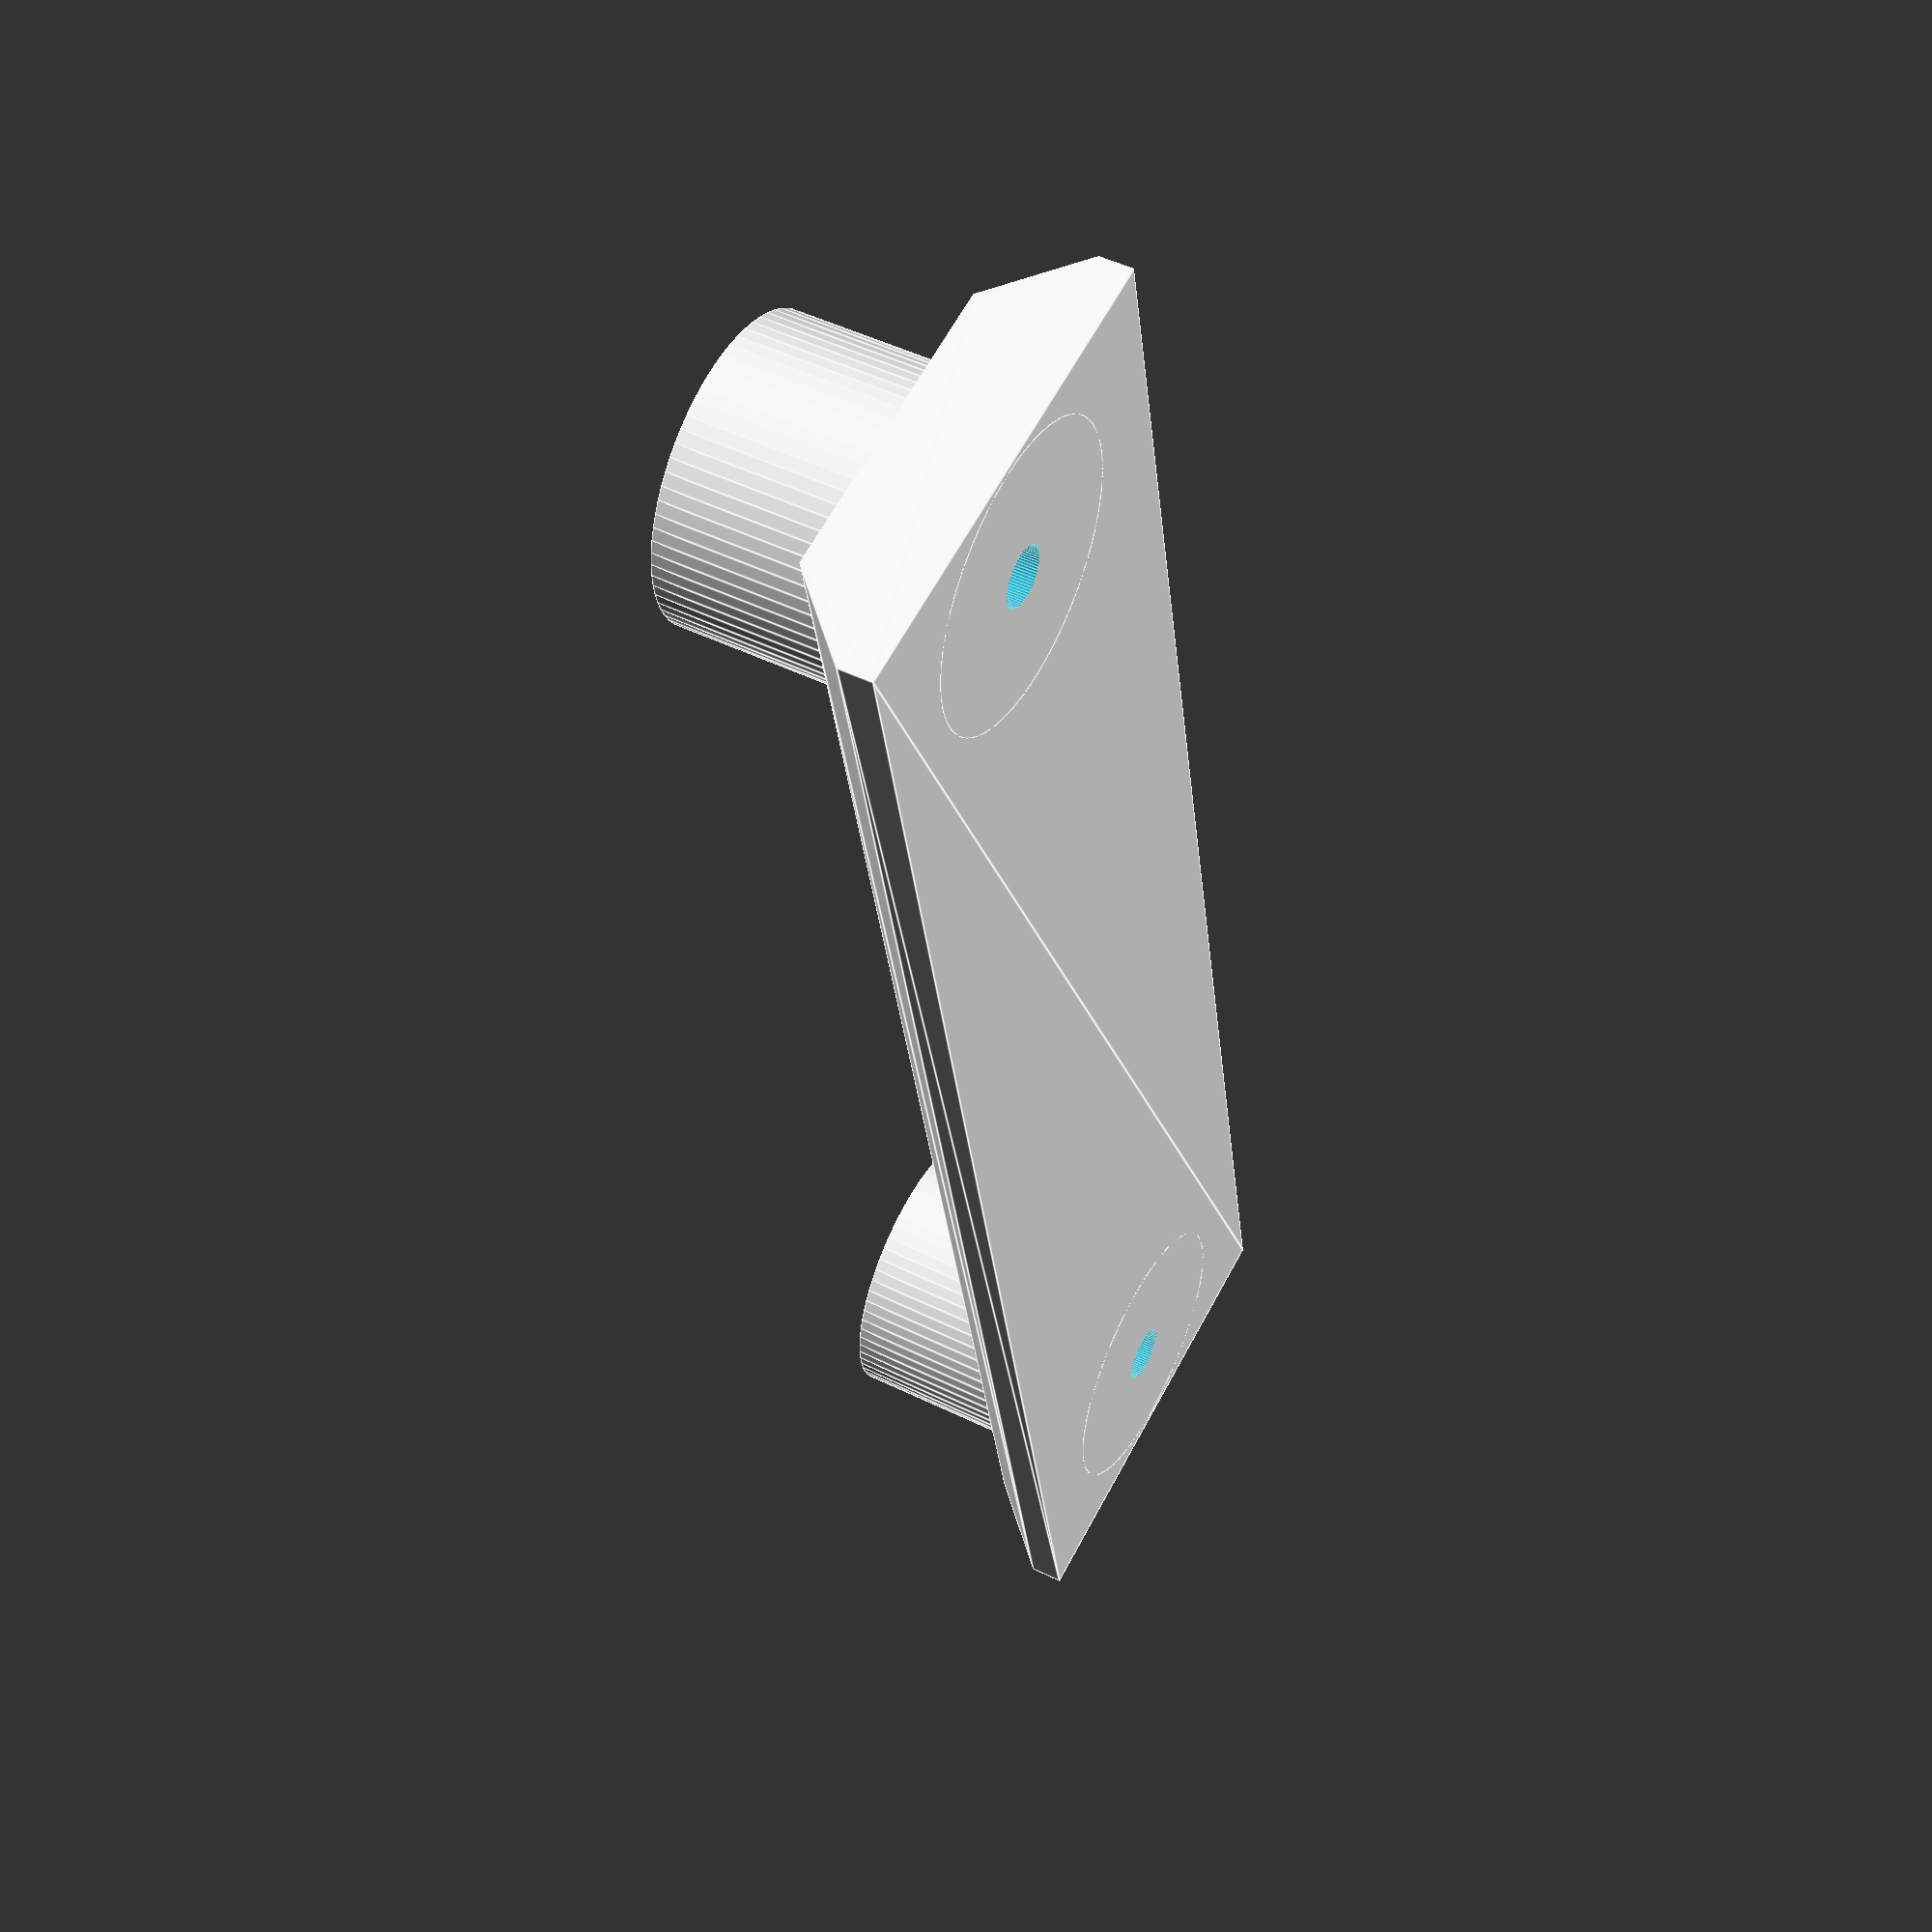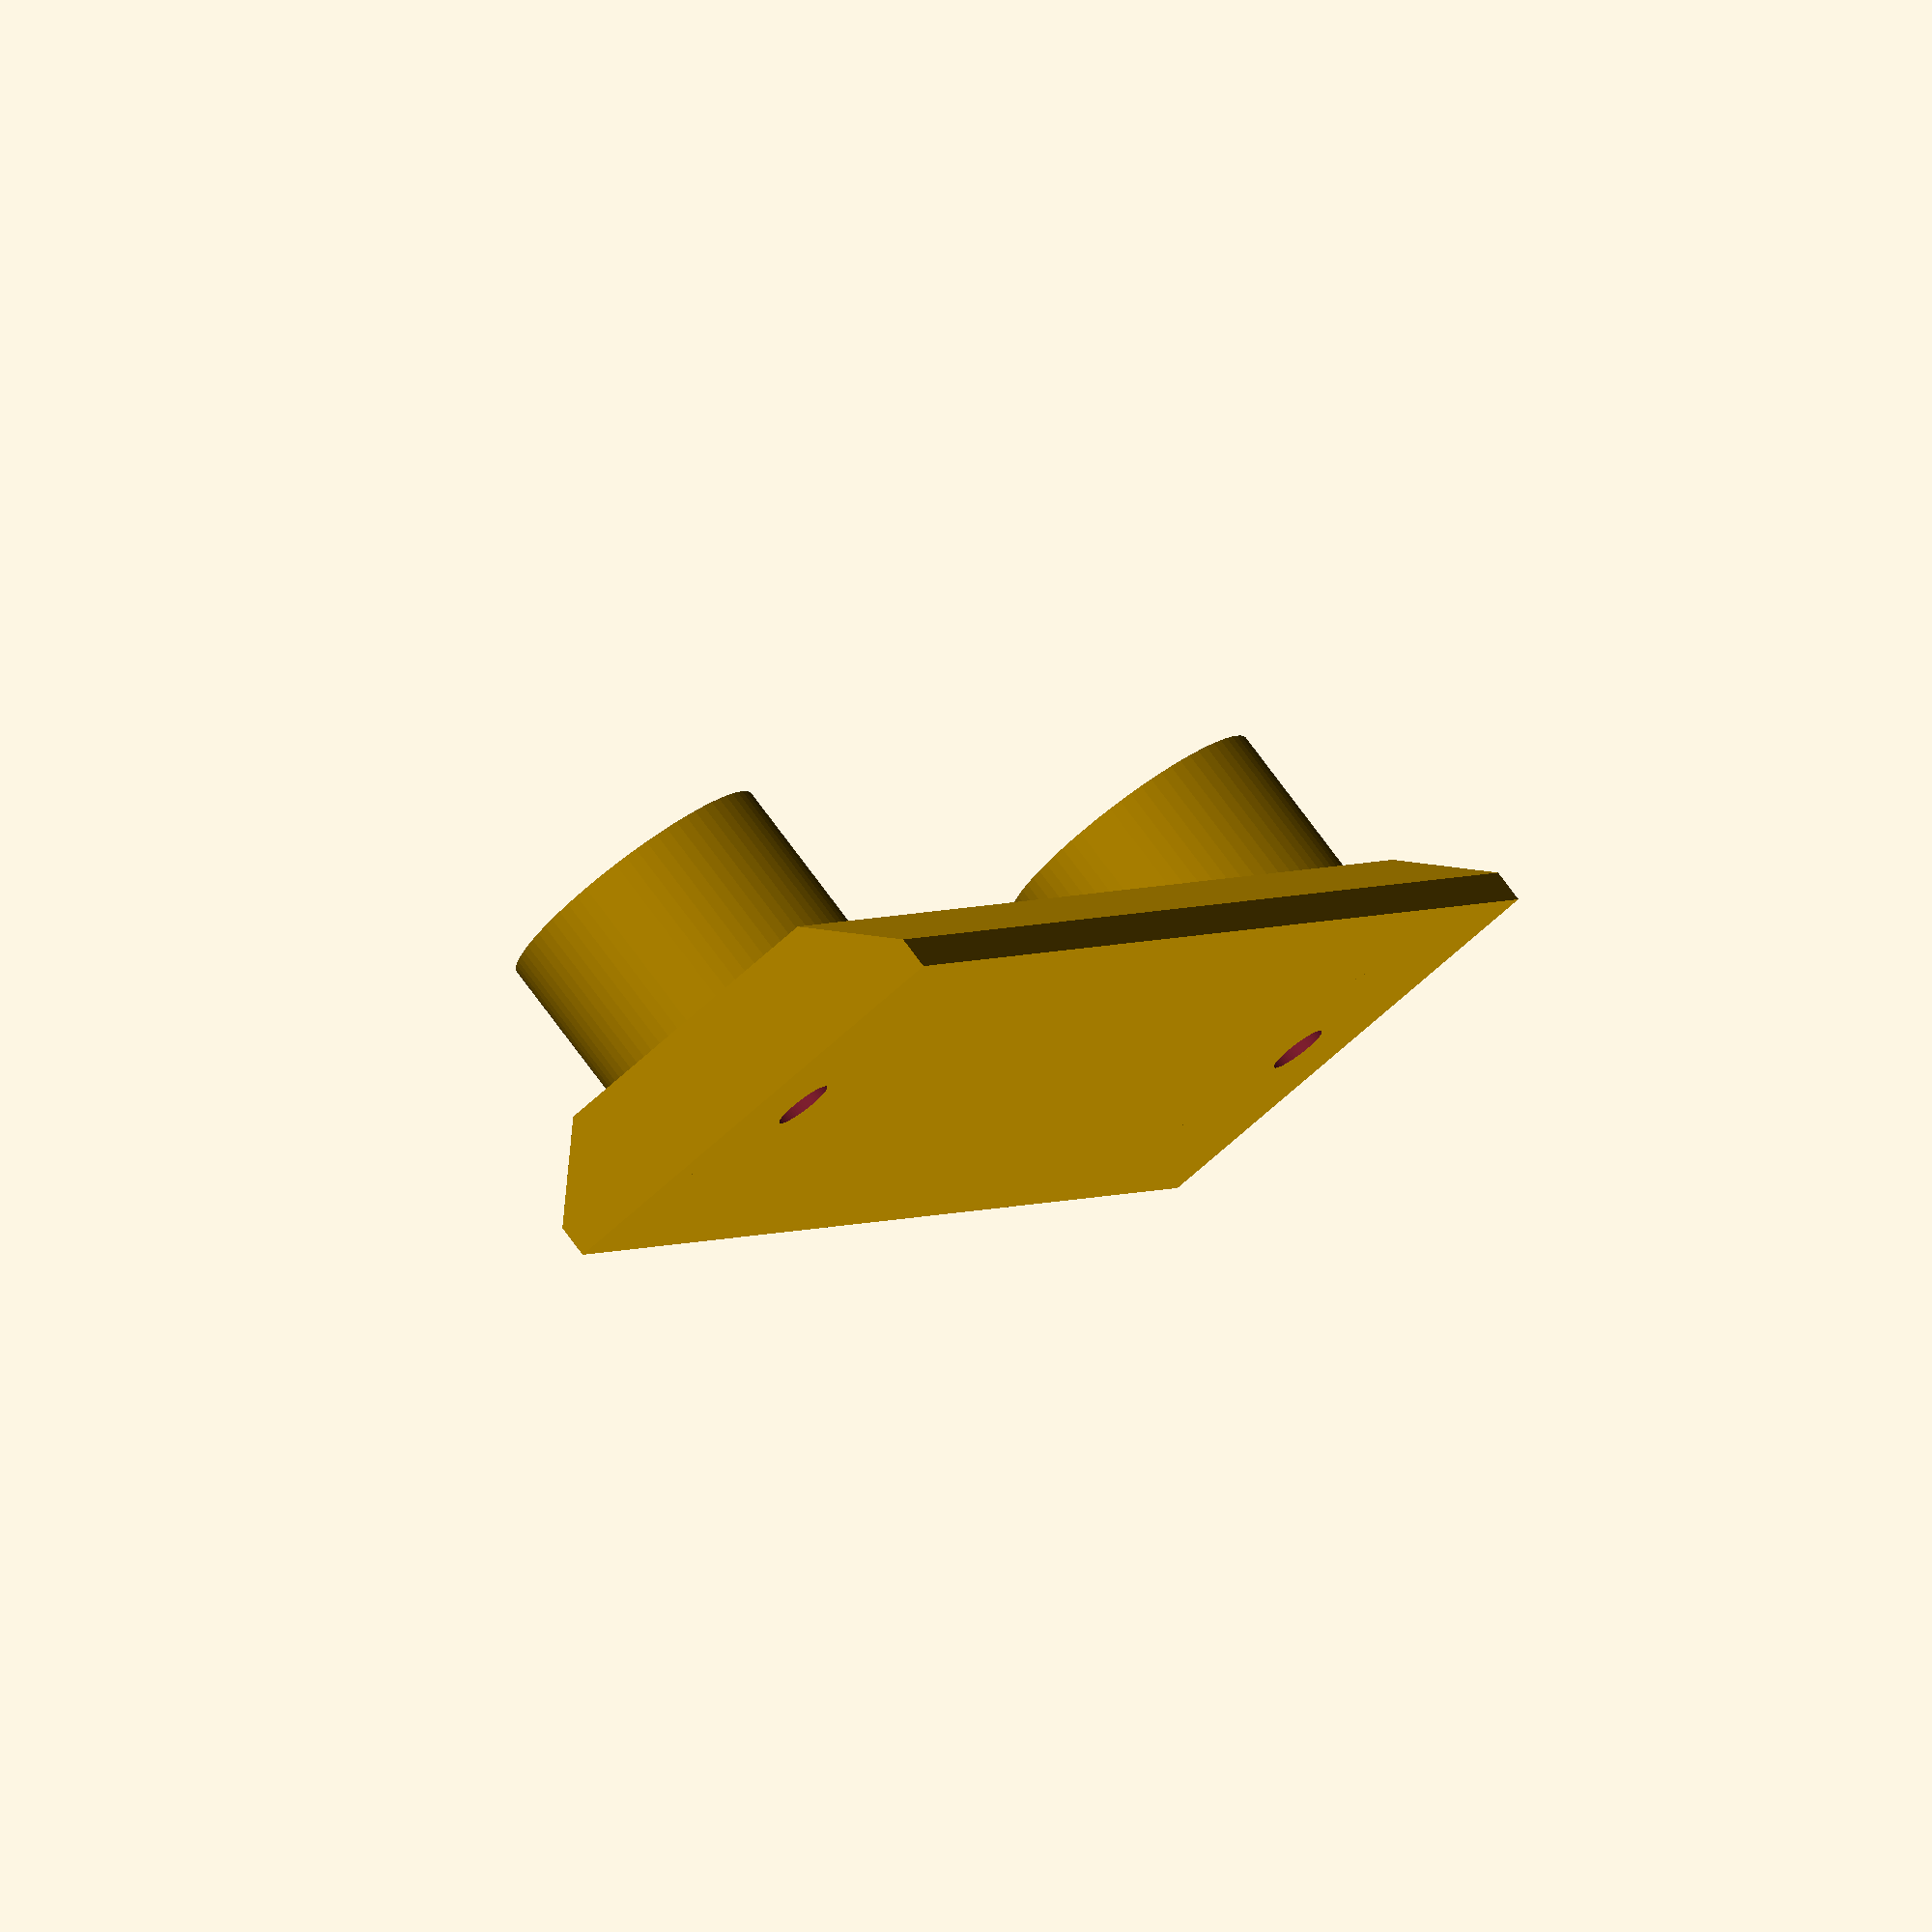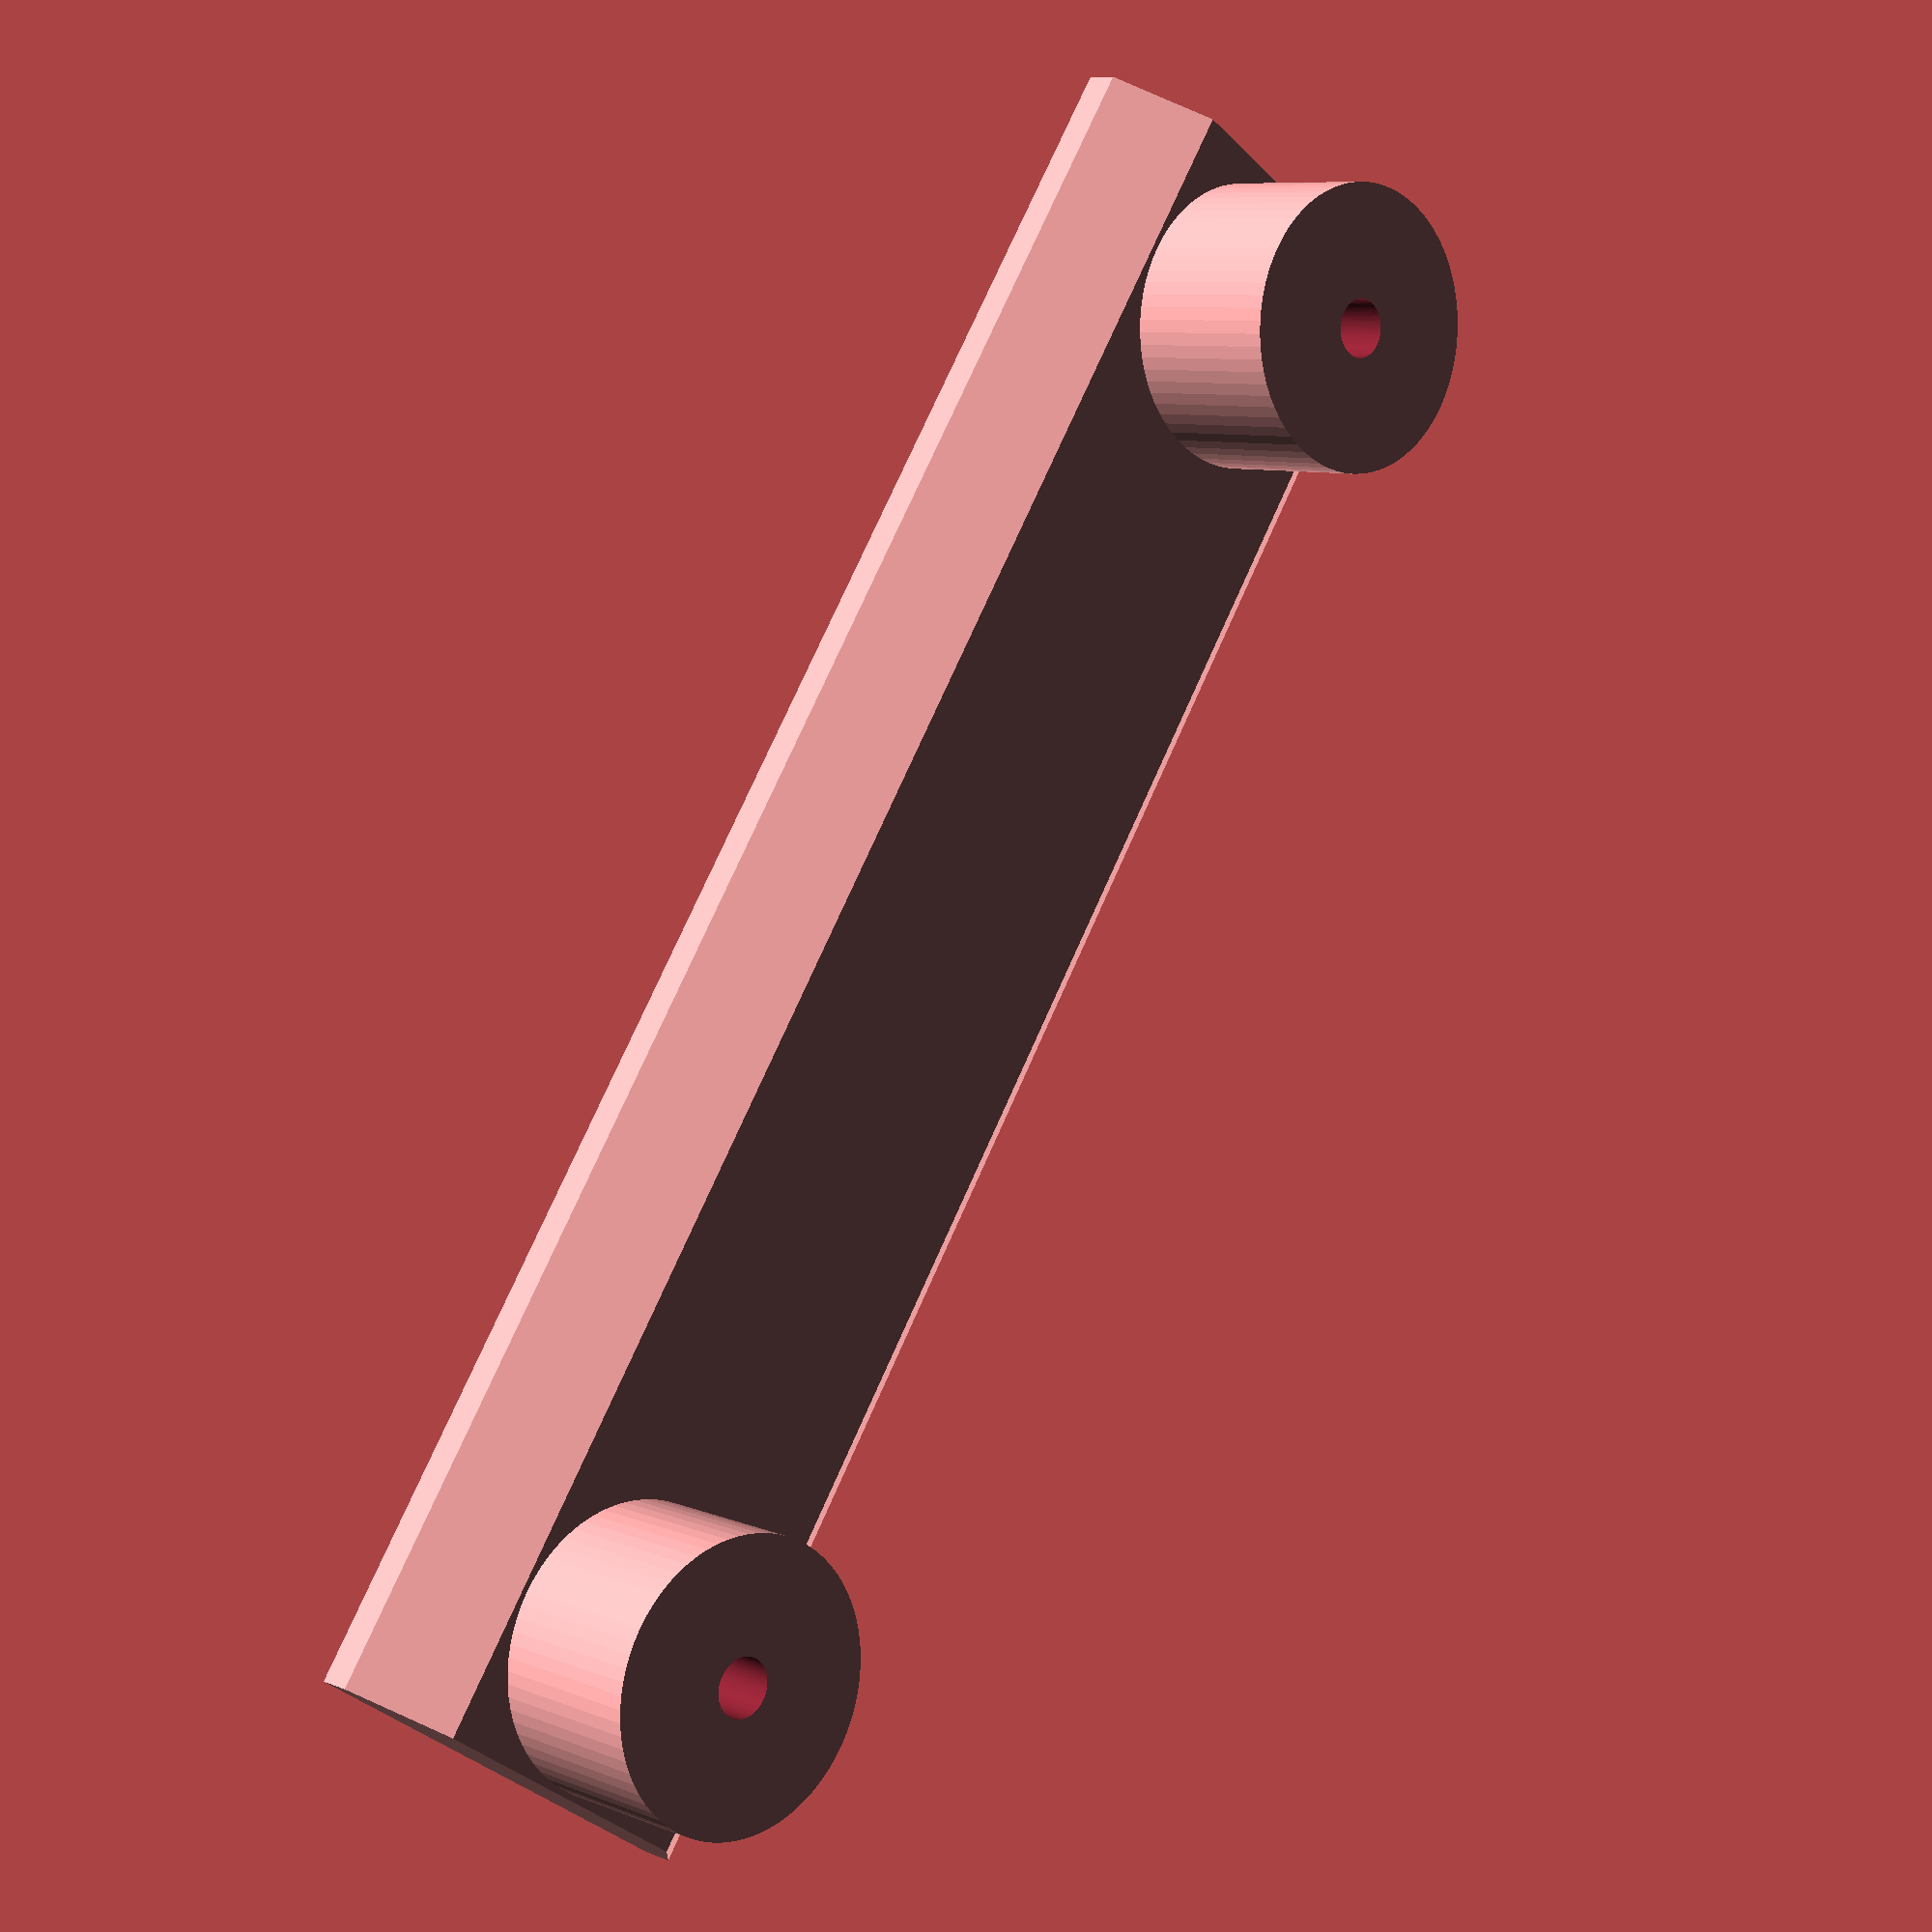
<openscad>
// QUEUE D'ARONDE ARKA-SWISS POUR TREPIED ULANZI VIDEO OMBRA
// Pierre REVEL 15/06/24
//
// Projet lunette PVC 60 mm DIY
// Spécifiquement conçue pour les colliers pour tubes diamètre 63 et leurs vis de fixation murale 30 mm

$fn=72;

longueur=160;   // Longueur queue d'aronde
ecart=133;      // Ecart entre les colliers
trouvis=5.3;    // Diamètre des trous

module matiere() {
  union() {
    translate([-20.5,0,0]) rotate([90,0,0]) linear_extrude(height=longueur,center=true) polygon(points=[[0,0],[0,3],[7,10],[34,10],[41,3],[41,0]]);
    translate([0,ecart/2,0]) cylinder(h=25,r=13);
    translate([0,-ecart/2,0])  cylinder(h=25,r=13);
  }
}

module percage() {
  translate([0,ecart/2,-10]) cylinder(h=45,d=trouvis);
  translate([0,-ecart/2,-10])  cylinder(h=45,d=trouvis);
}

difference() {
  matiere();
  percage();
}

</openscad>
<views>
elev=131.4 azim=12.0 roll=61.3 proj=p view=edges
elev=282.7 azim=24.1 roll=143.4 proj=o view=solid
elev=351.7 azim=33.4 roll=317.4 proj=p view=solid
</views>
